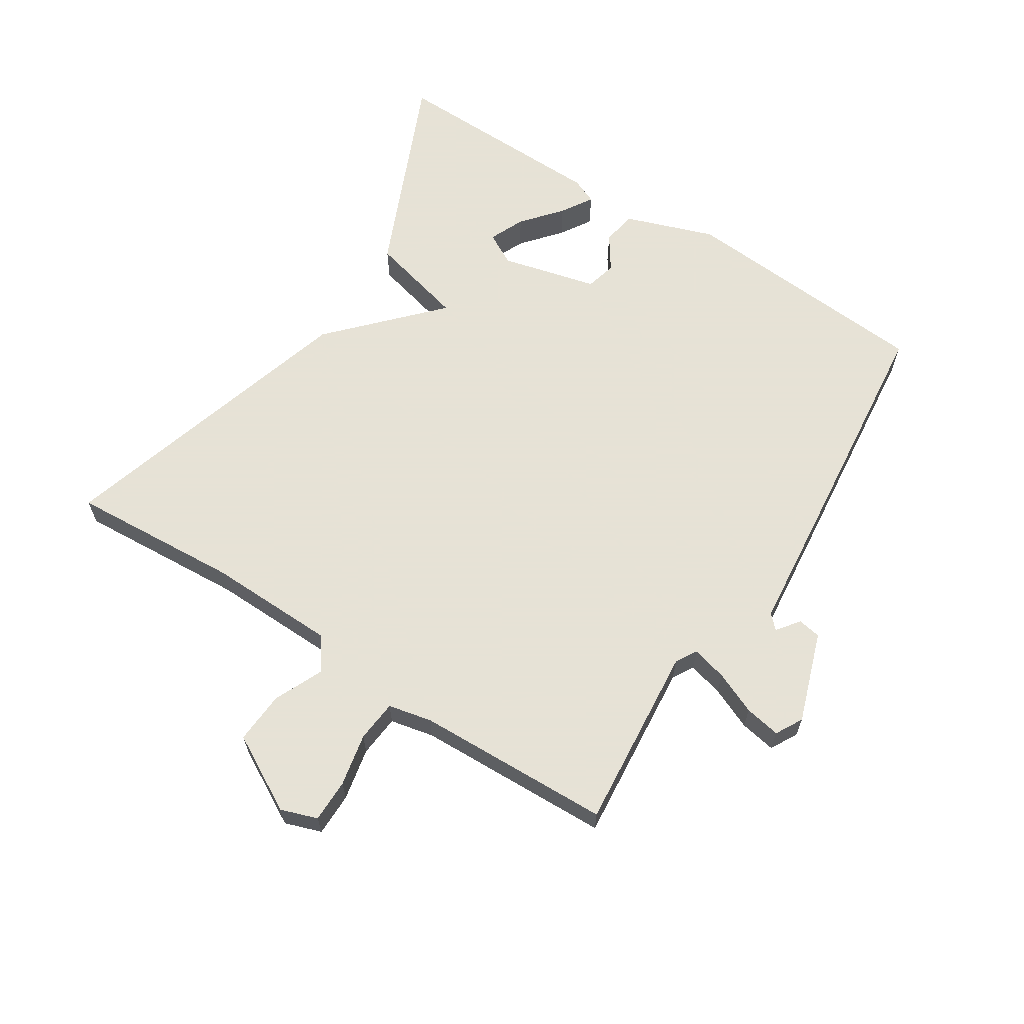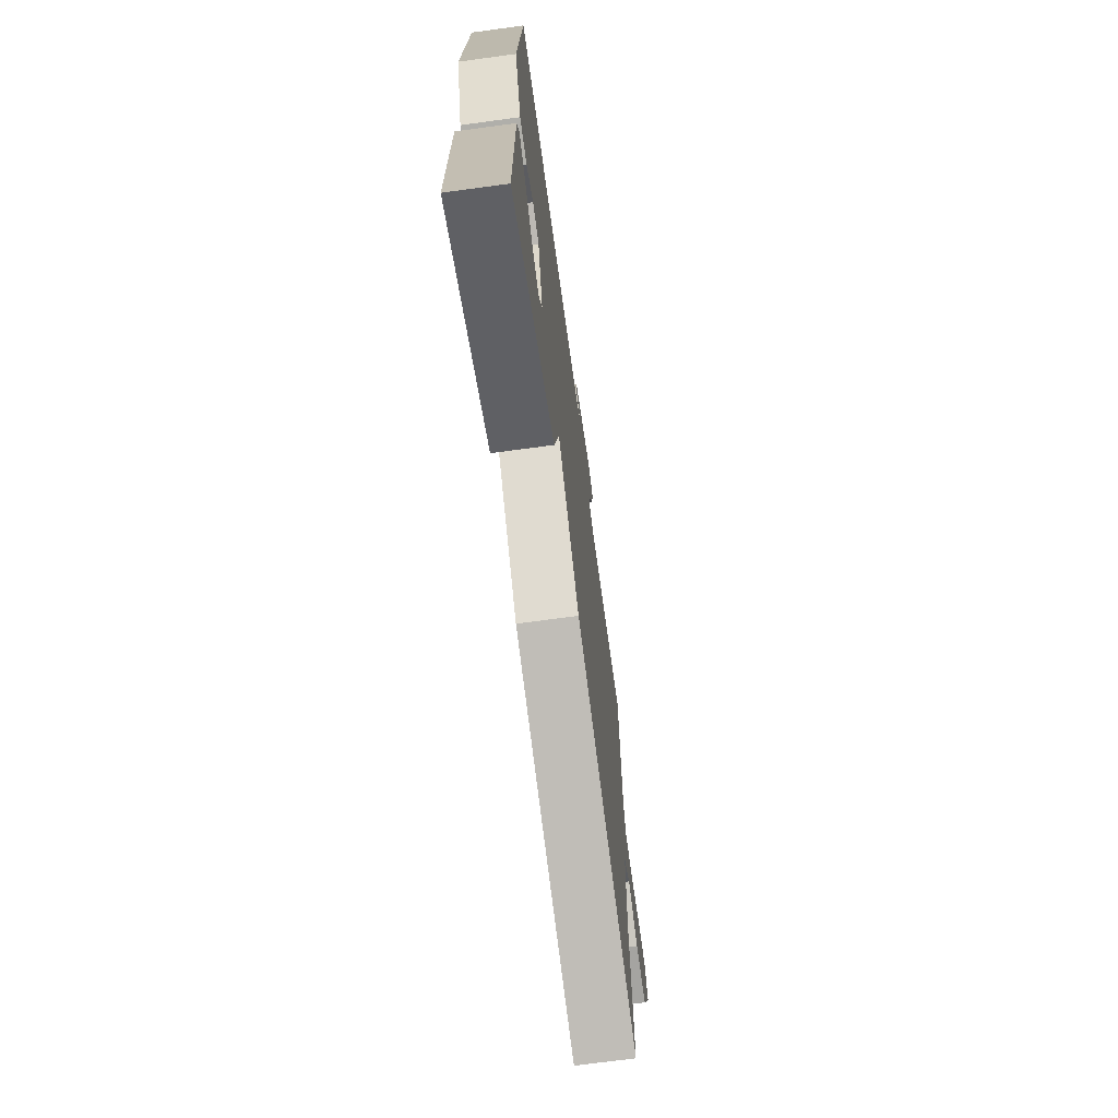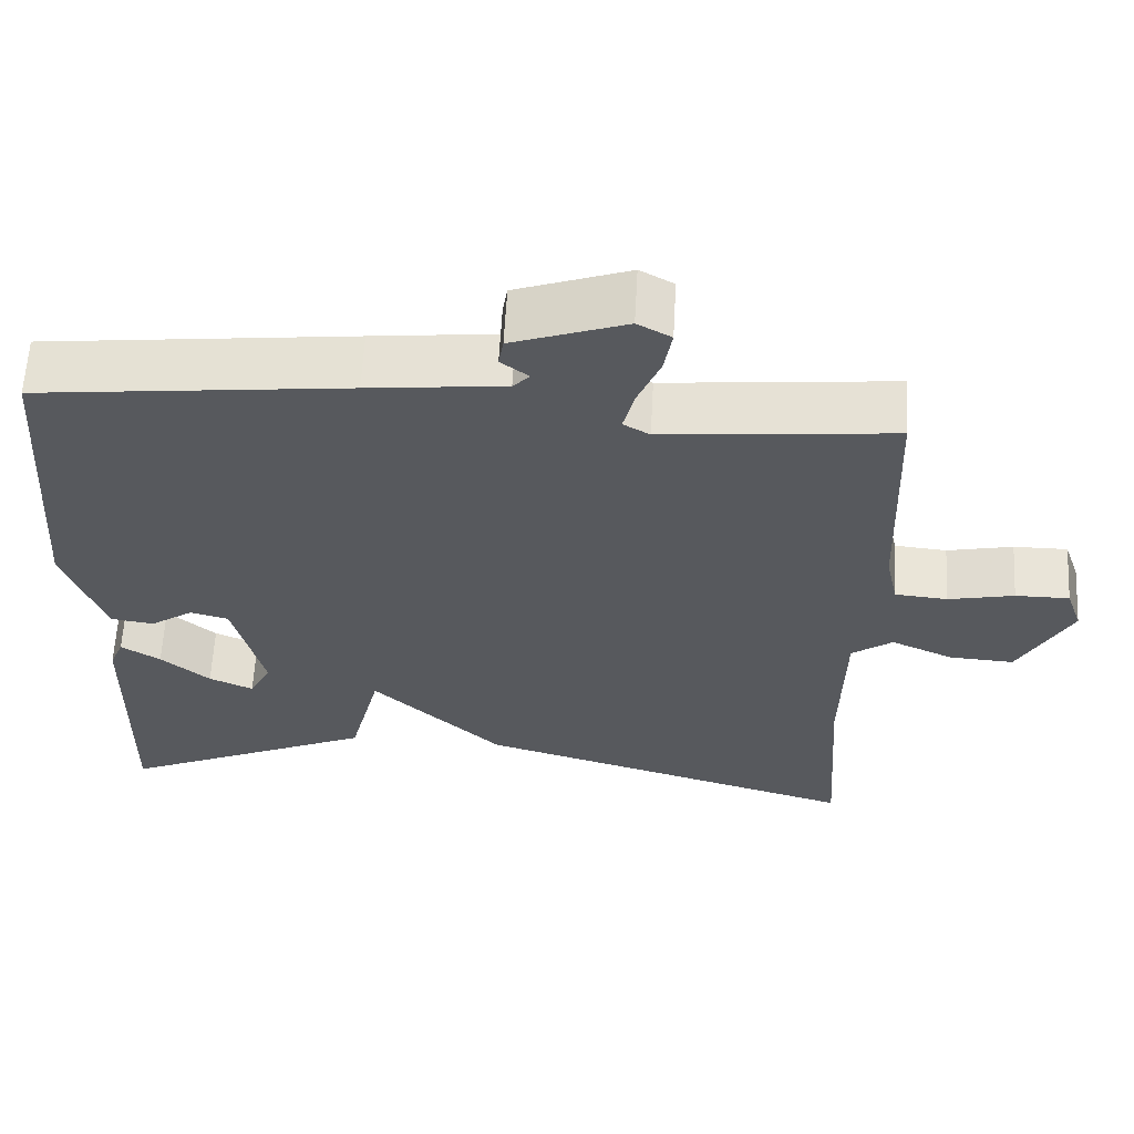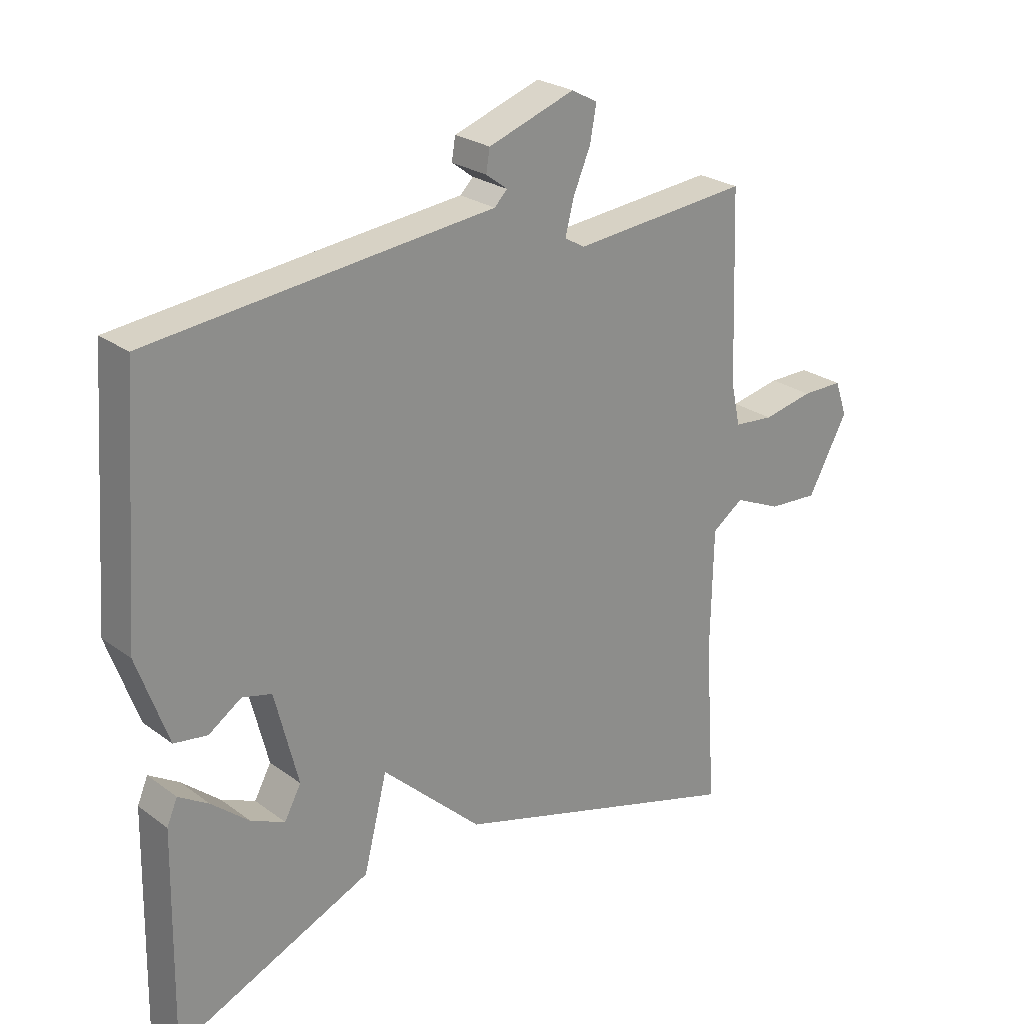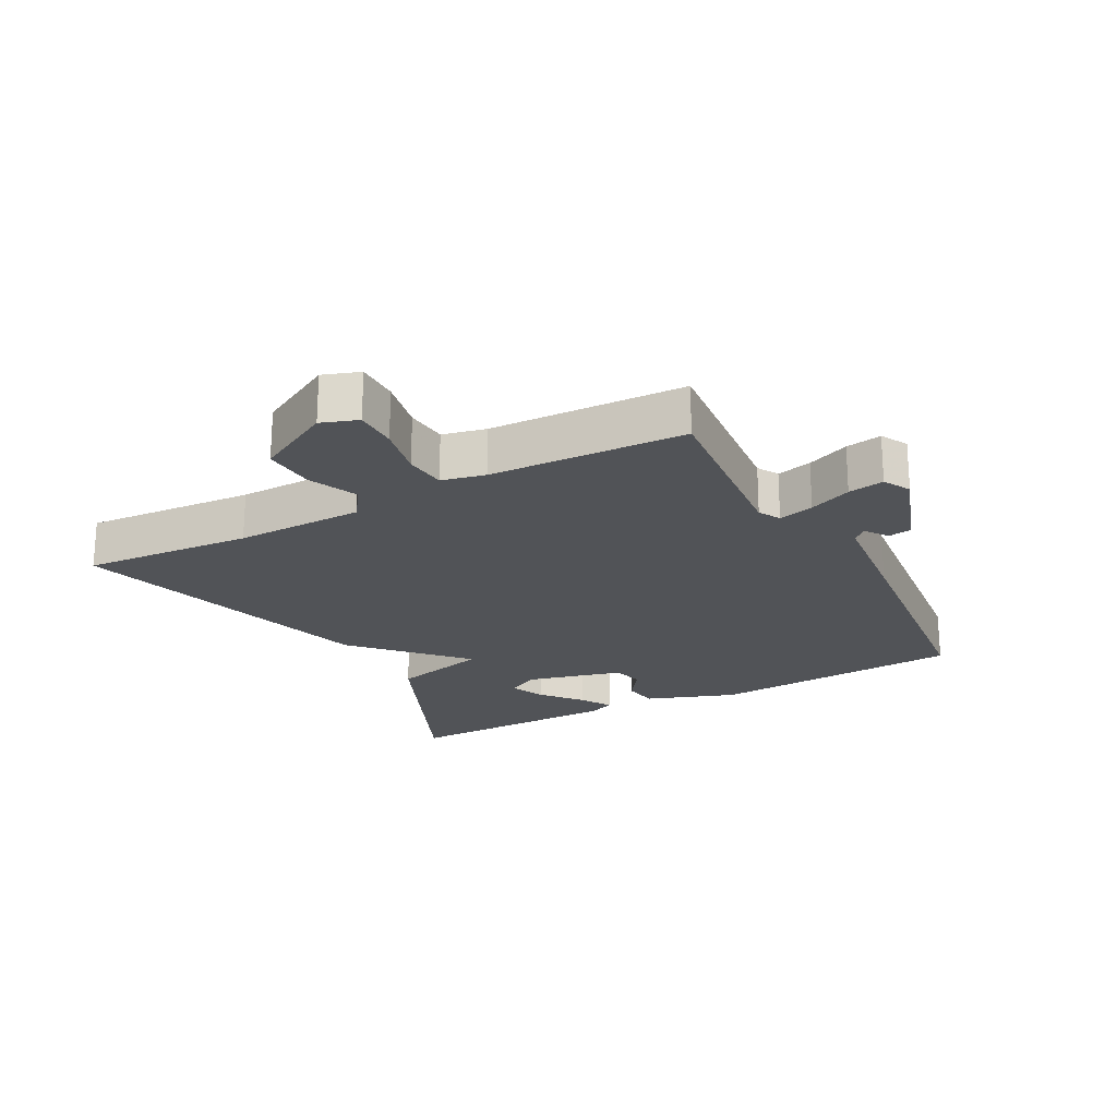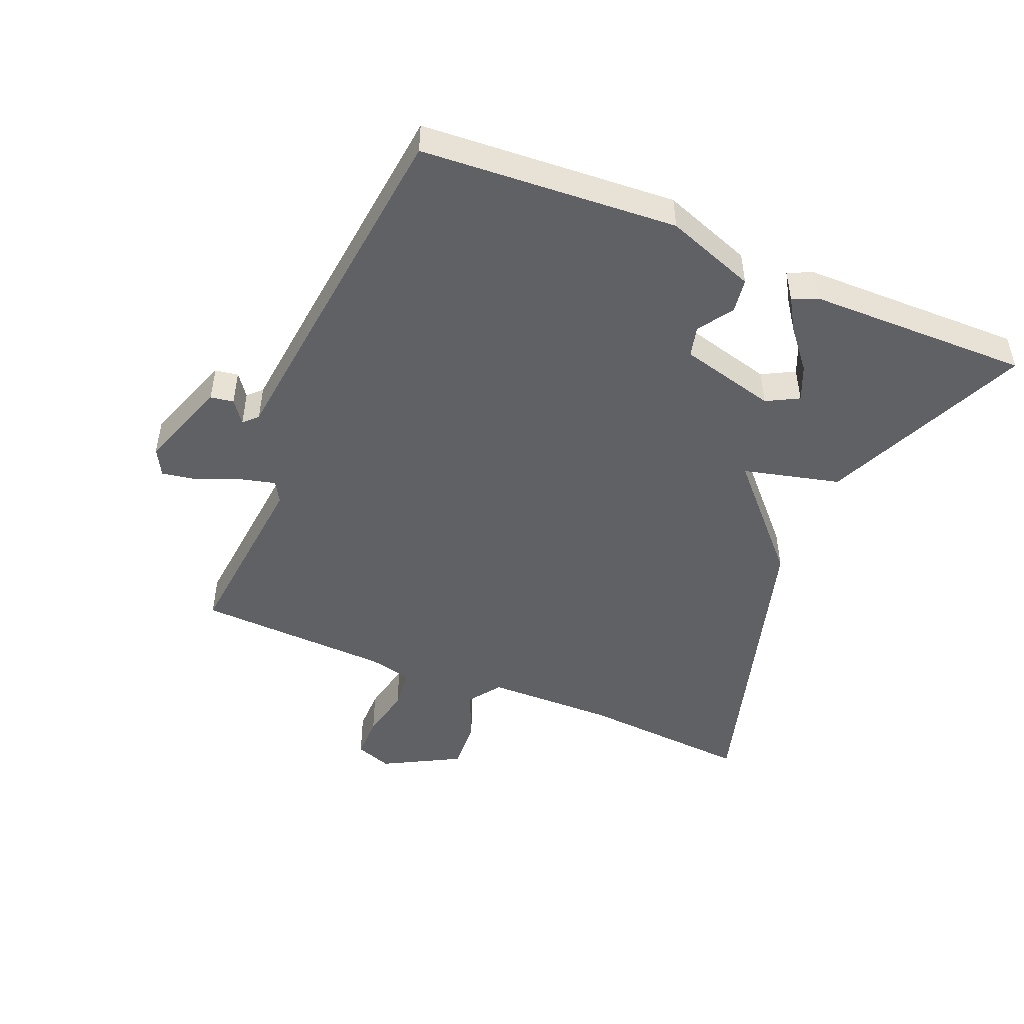
<metadata>
{"format":"obj","ext":"obj","renderer":"f3d","projection":"perspective","resolution":1024,"background":"white","views":[{"elev":63.8,"azim":-57.2,"up":"+Y"},{"elev":-69.8,"azim":97.7,"up":"+Z"},{"elev":60.6,"azim":-176.9,"up":"+Z"},{"elev":24.9,"azim":139.7,"up":"+Z"},{"elev":-21.9,"azim":-61.9,"up":"+Y"},{"elev":-48.5,"azim":67.2,"up":"+Y"}]}
</metadata>
<code>
v 0.5 0.07 -0.5
v 0.181 0.07 -0.36
v 0.143 0.07 -0.209
v -0.019 0.07 -0.36
v -0.5 0.07 -0.5
v -0.482 0.07 -0.235
v -0.486 0.07 -0.034
v -0.537 0.07 0.002
v -0.614 0.07 -0.032
v -0.695 0.07 -0.037
v -0.76 0.07 0.082
v -0.74 0.07 0.139
v -0.673 0.07 0.139
v -0.591 0.07 0.122
v -0.526 0.07 0.128
v -0.511 0.07 0.196
v -0.5 0.07 0.5
v -0.213 0.07 0.473
v -0.18 0.07 0.492
v -0.194 0.07 0.547
v -0.222 0.07 0.613
v -0.232 0.07 0.669
v -0.19 0.07 0.692
v -0.049 0.07 0.643
v -0.043 0.07 0.607
v -0.078 0.07 0.581
v -0.057 0.07 0.56
v 0.113 0.07 0.542
v 0.5 0.07 0.5
v 0.528 0.07 0.103
v 0.478 0.07 -0.037
v 0.424 0.07 -0.045
v 0.371 0.07 -0.009
v 0.323 0.07 -0.021
v 0.285 0.07 -0.171
v 0.312 0.07 -0.221
v 0.367 0.07 -0.197
v 0.428 0.07 -0.146
v 0.477 0.07 -0.116
v 0.494 0.07 -0.156
v 0.5 0 -0.5
v 0.181 0 -0.36
v 0.143 0 -0.209
v -0.019 0 -0.36
v -0.5 0 -0.5
v -0.482 0 -0.235
v -0.486 0 -0.034
v -0.537 0 0.002
v -0.614 0 -0.032
v -0.695 0 -0.037
v -0.76 0 0.082
v -0.74 0 0.139
v -0.673 0 0.139
v -0.591 0 0.122
v -0.526 0 0.128
v -0.511 0 0.196
v -0.5 0 0.5
v -0.213 0 0.473
v -0.18 0 0.492
v -0.194 0 0.547
v -0.222 0 0.613
v -0.232 0 0.669
v -0.19 0 0.692
v -0.049 0 0.643
v -0.043 0 0.607
v -0.078 0 0.581
v -0.057 0 0.56
v 0.113 0 0.542
v 0.5 0 0.5
v 0.528 0 0.103
v 0.478 0 -0.037
v 0.424 0 -0.045
v 0.371 0 -0.009
v 0.323 0 -0.021
v 0.285 0 -0.171
v 0.312 0 -0.221
v 0.367 0 -0.197
v 0.428 0 -0.146
v 0.477 0 -0.116
v 0.494 0 -0.156
f 40 1 2
f 39 40 2
f 38 39 2
f 37 38 2
f 36 37 2
f 35 36 2 3
f 34 35 3
f 31 32 33
f 30 31 33
f 29 30 33
f 28 29 33
f 27 28 33
f 26 27 33 34
f 24 25 26
f 23 24 26
f 22 23 26
f 21 22 26
f 20 21 26
f 26 34 3
f 20 26 3
f 19 20 3
f 16 17 18
f 19 3 4
f 18 19 4
f 16 18 4
f 15 16 4
f 12 13 14
f 11 12 14
f 10 11 14
f 9 10 14
f 8 9 14
f 14 15 4
f 8 14 4
f 7 8 4
f 4 5 6
f 4 6 7
f 42 41 80
f 42 80 79
f 42 79 78
f 42 78 77
f 42 77 76
f 43 42 76 75
f 43 75 74
f 73 72 71
f 73 71 70
f 73 70 69
f 73 69 68
f 73 68 67
f 74 73 67 66
f 66 65 64
f 66 64 63
f 66 63 62
f 66 62 61
f 66 61 60
f 43 74 66
f 43 66 60
f 43 60 59
f 58 57 56
f 44 43 59
f 44 59 58
f 44 58 56
f 44 56 55
f 54 53 52
f 54 52 51
f 54 51 50
f 54 50 49
f 54 49 48
f 44 55 54
f 44 54 48
f 44 48 47
f 46 45 44
f 47 46 44
f 1 41 42 2
f 2 42 43 3
f 3 43 44 4
f 4 44 45 5
f 5 45 46 6
f 6 46 47 7
f 7 47 48 8
f 8 48 49 9
f 9 49 50 10
f 10 50 51 11
f 11 51 52 12
f 12 52 53 13
f 13 53 54 14
f 14 54 55 15
f 15 55 56 16
f 16 56 57 17
f 17 57 58 18
f 18 58 59 19
f 19 59 60 20
f 20 60 61 21
f 21 61 62 22
f 22 62 63 23
f 23 63 64 24
f 24 64 65 25
f 25 65 66 26
f 26 66 67 27
f 27 67 68 28
f 28 68 69 29
f 29 69 70 30
f 30 70 71 31
f 31 71 72 32
f 32 72 73 33
f 33 73 74 34
f 34 74 75 35
f 35 75 76 36
f 36 76 77 37
f 37 77 78 38
f 38 78 79 39
f 39 79 80 40
f 40 80 41 1

</code>
